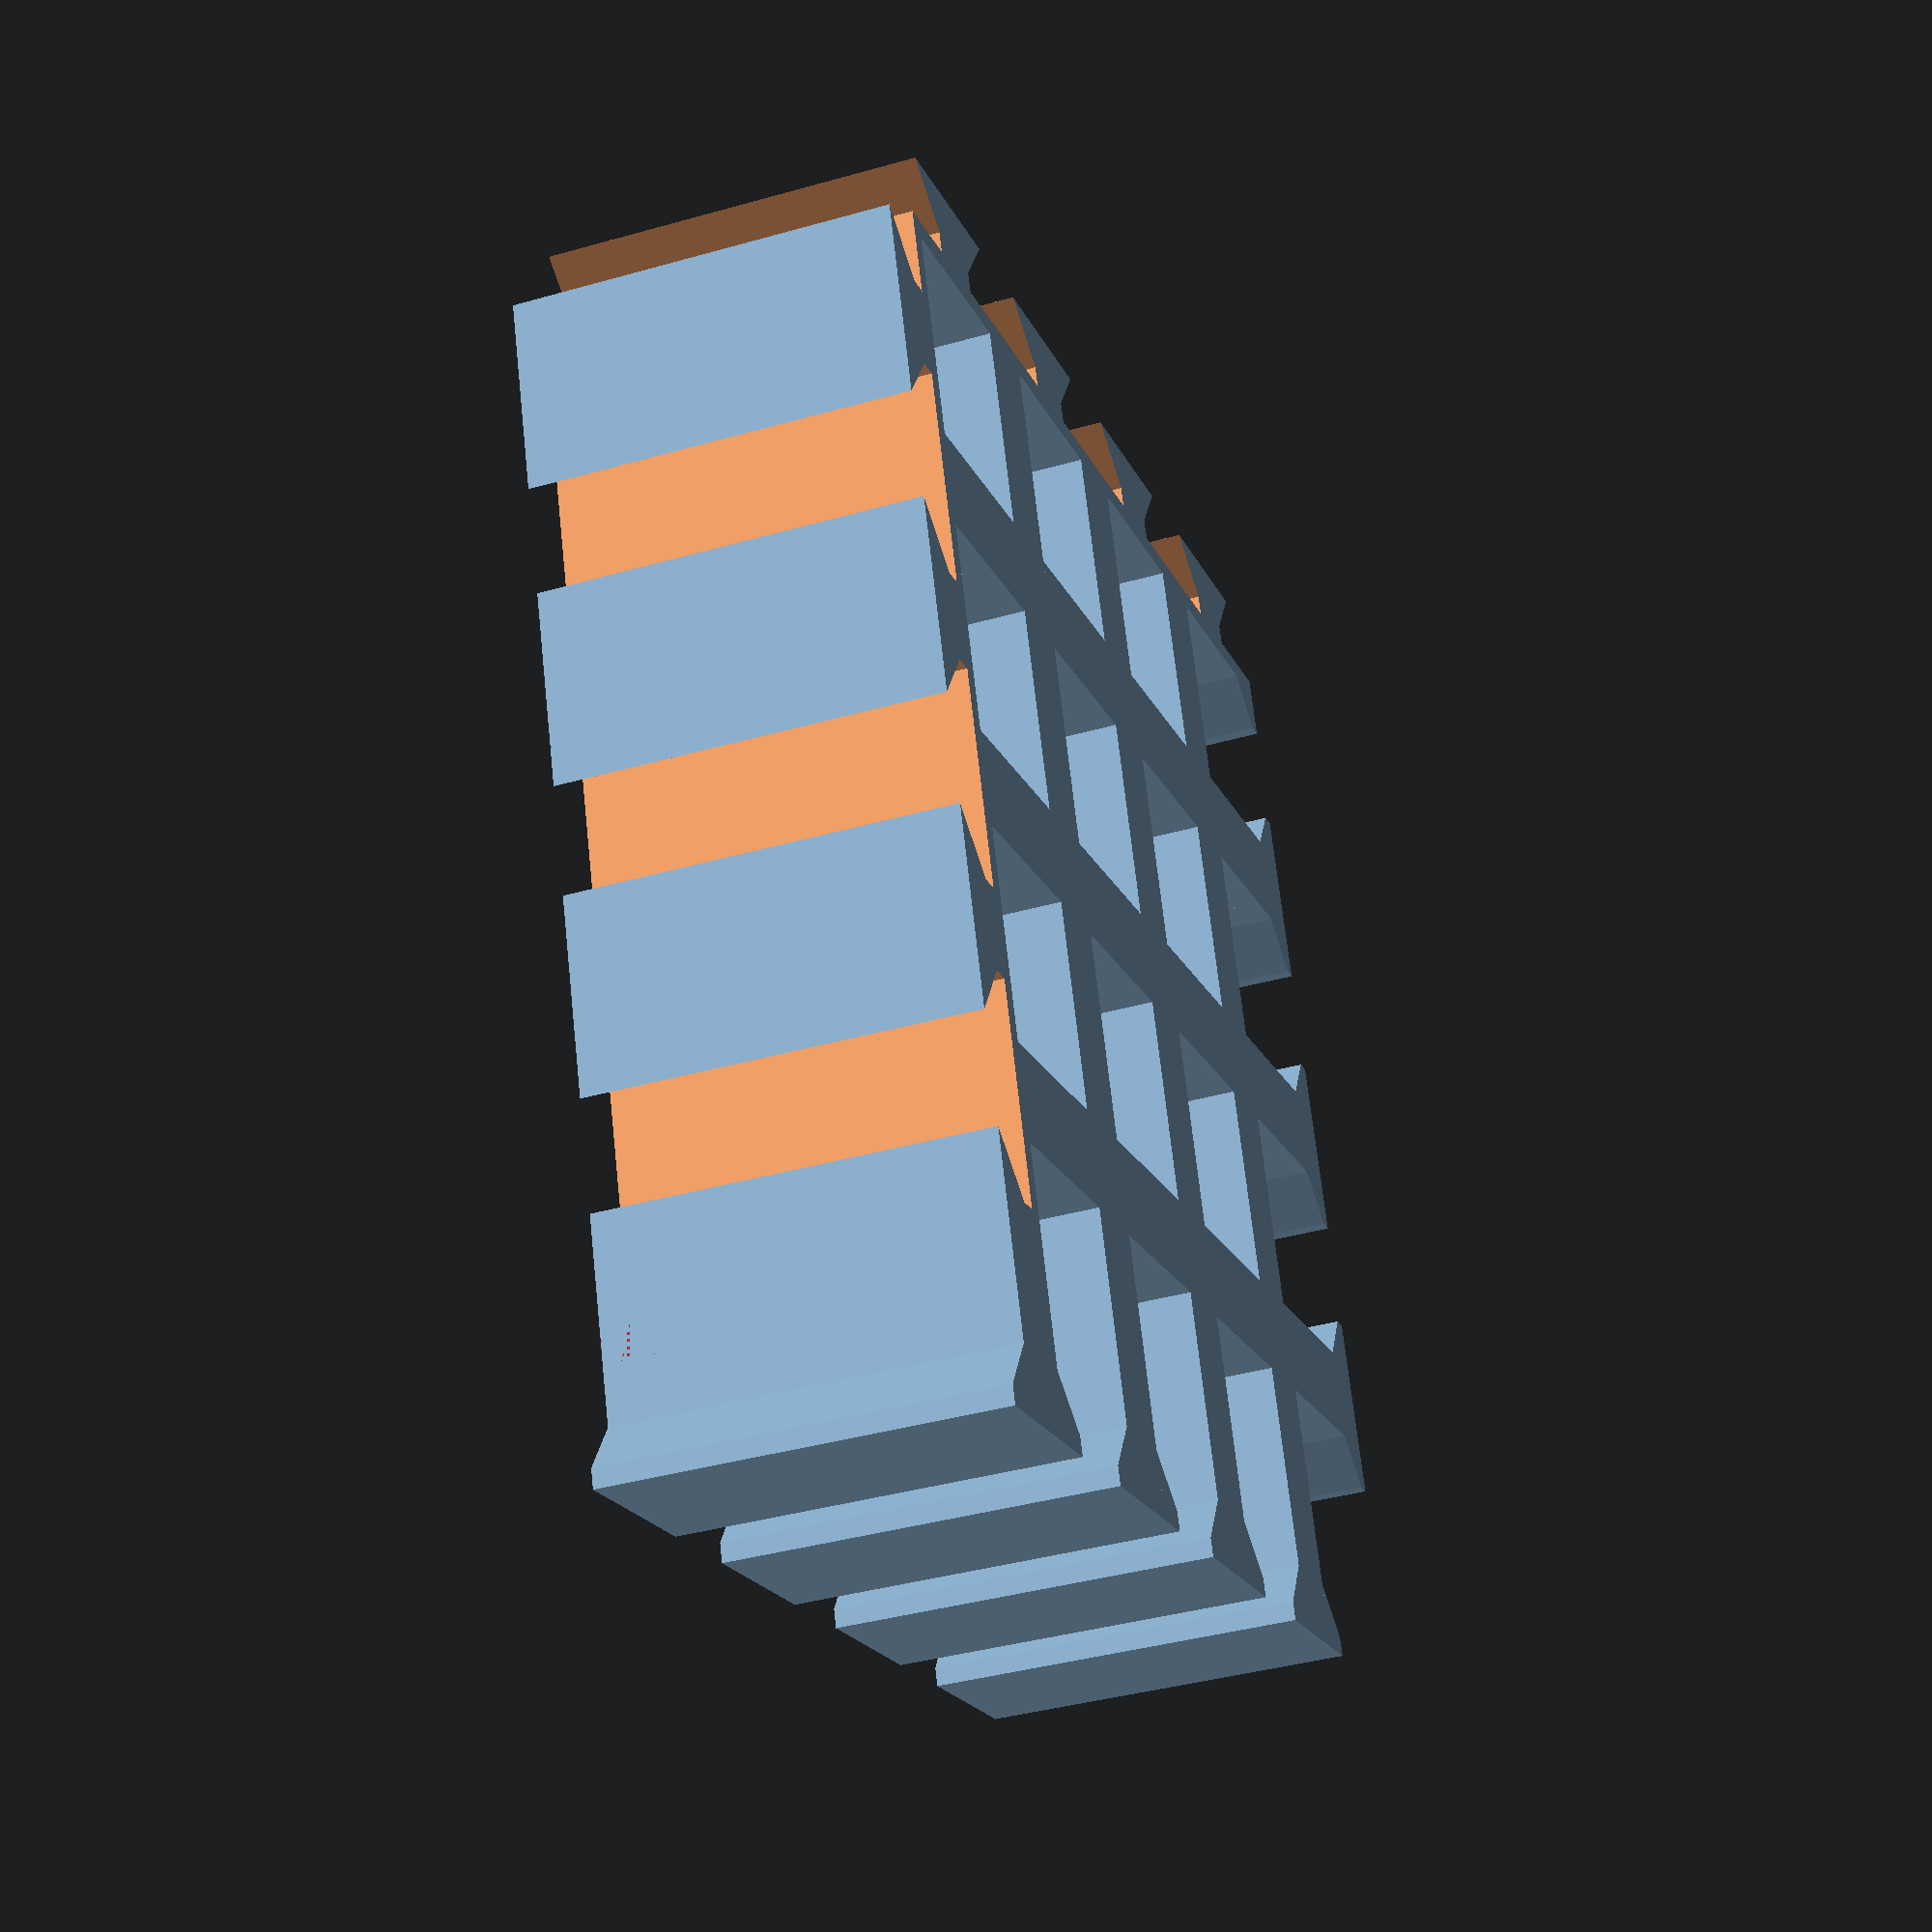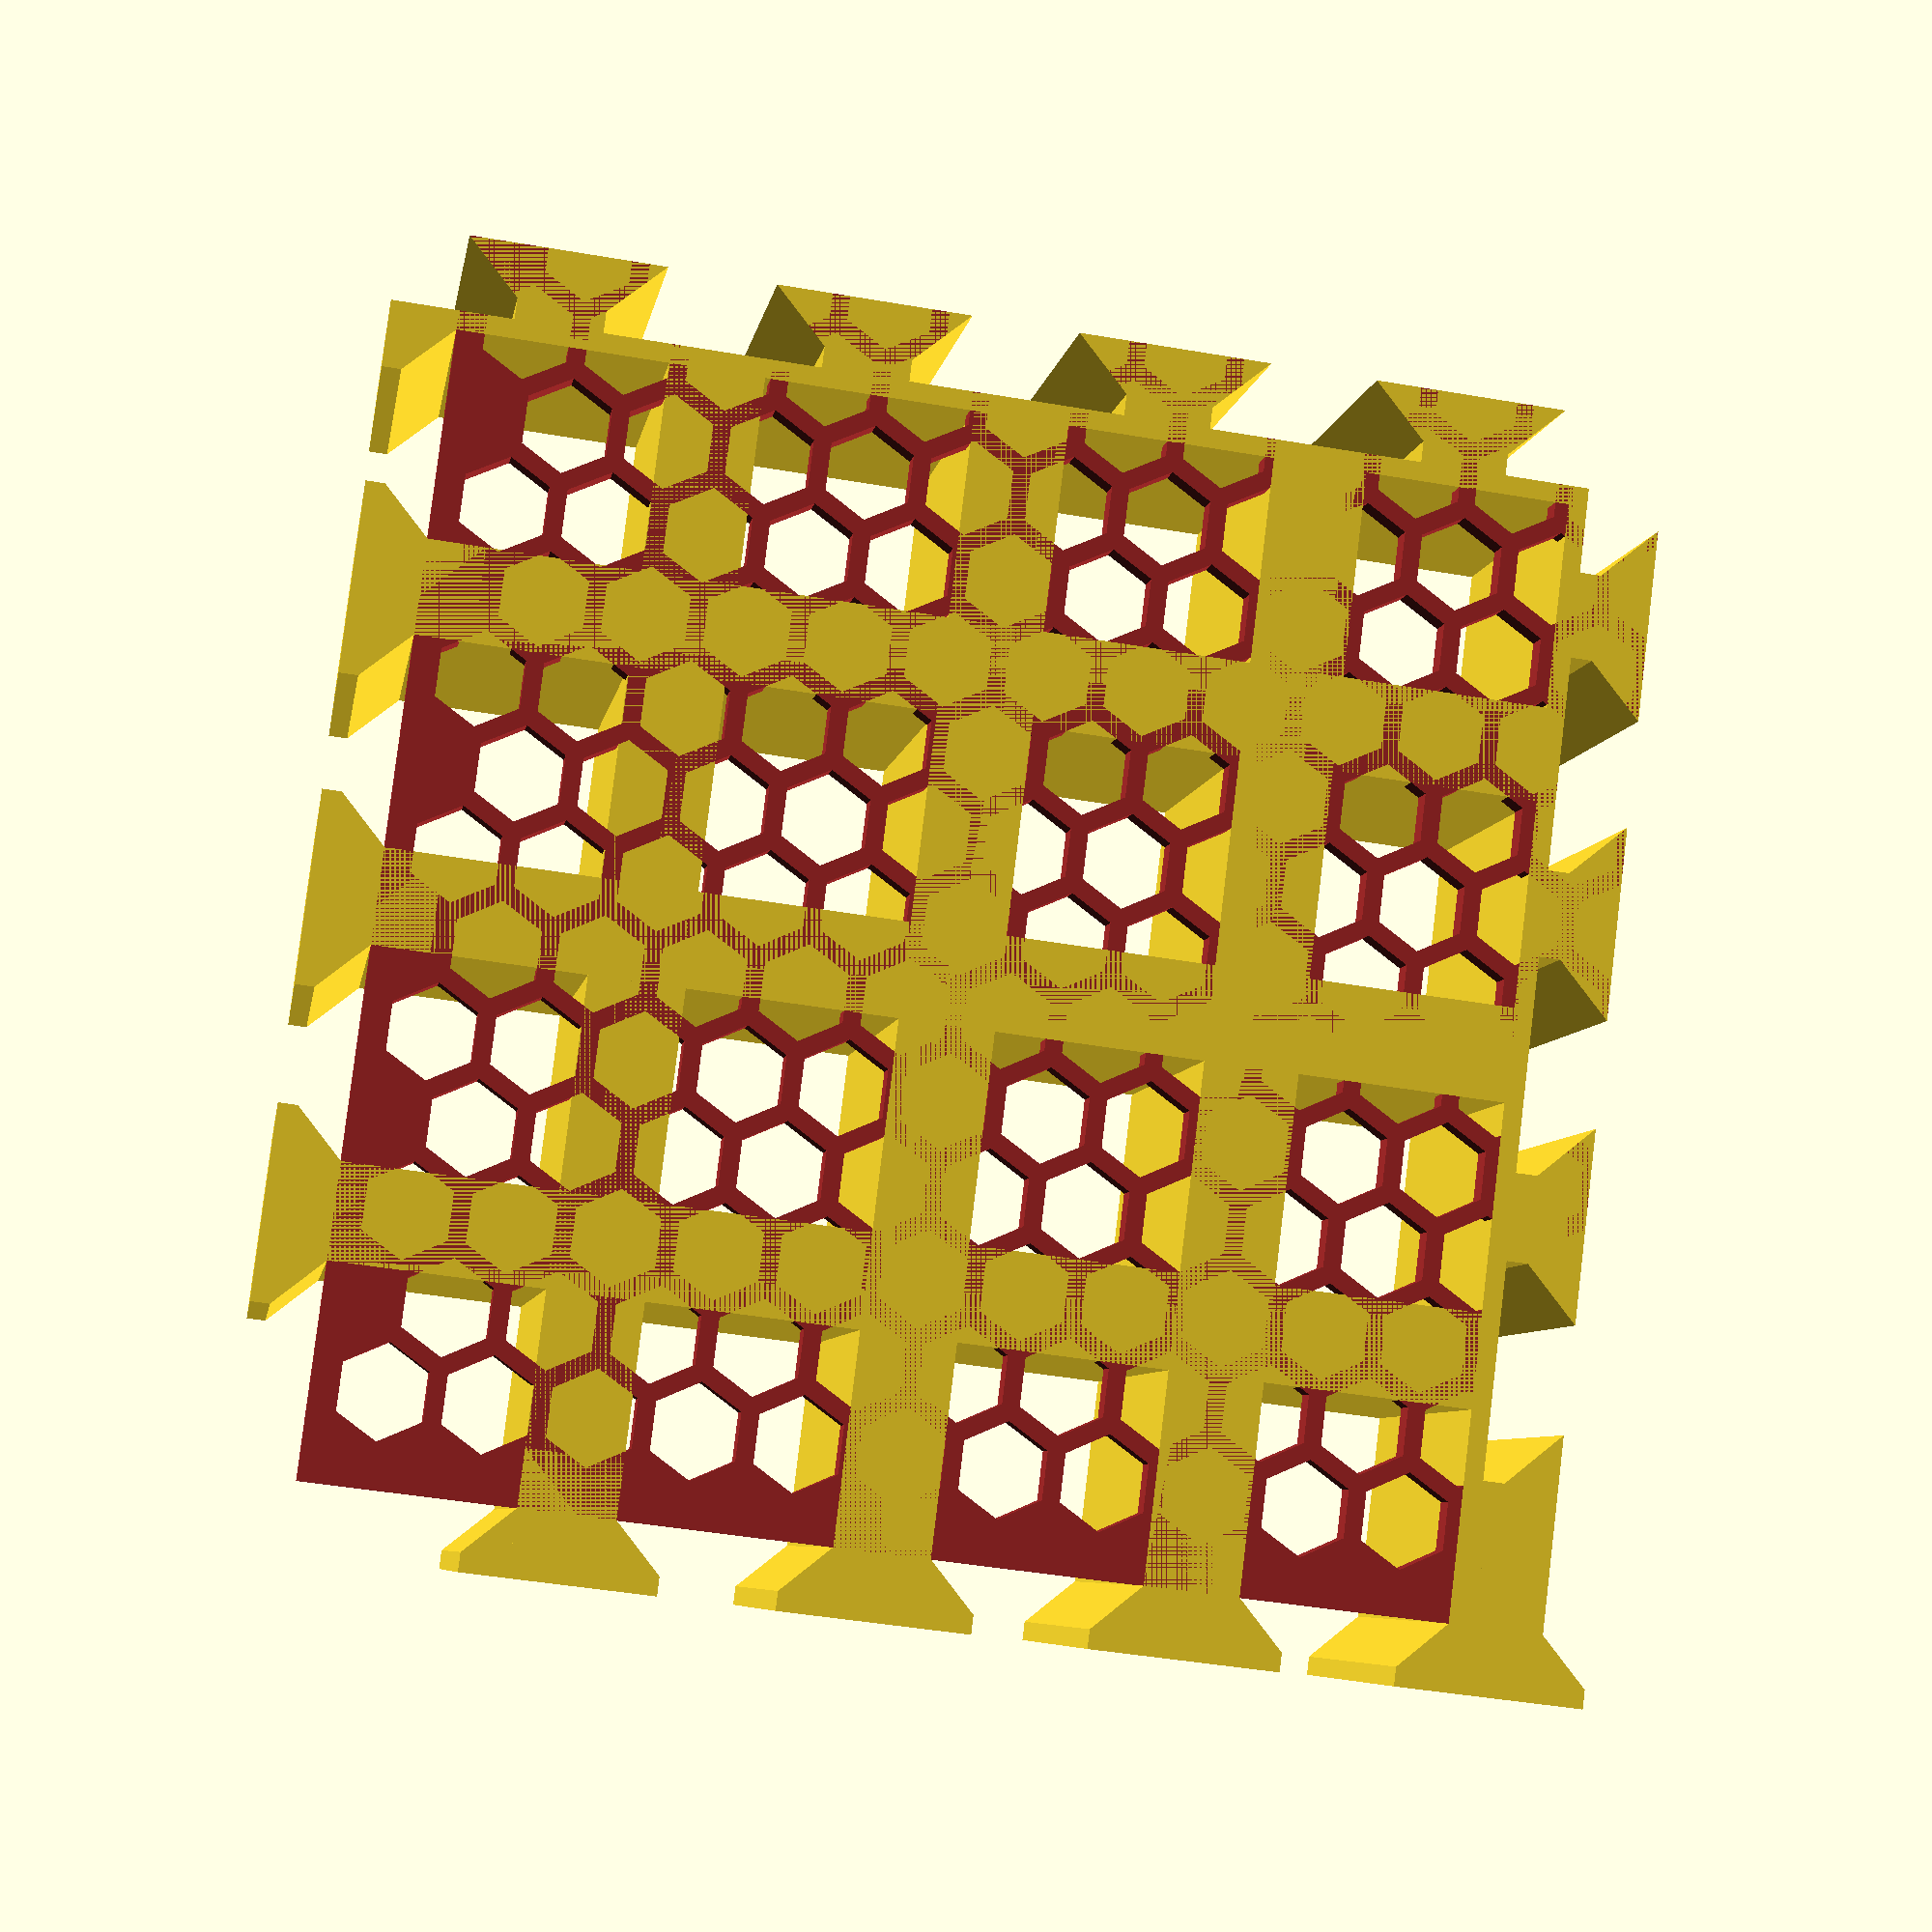
<openscad>
// flexible grid
// https://github.com/davidelliott/parametric-lab 
// License: CC-BY

// This design is for a flexible interlocking grid system
// initially made for holding small petri dishes in position
// Code is quite rough but it works for the original purpose
// Design is not fully parameterised

// TO DO / known problems
// bug- Grid has to be a square - i.e. cells_x = cells_y
// feature- option for cells to not be square

// set parameters
// uncomment the desired pattern or provide custom settings

// mini petri holder
/*
hole_size=50;
cells_x=3;
cells_y=3;
height=4;
floor_thickness=0; // Set 0 for no base
*/

// standard petri holder
/*
hole_size=90;
cells_x=2;
cells_y=2;
height=4;
floor_thickness=0; // Set 0 for no base
*/

// Universal bottle rack
/*
hole_size=30;
cells_x=4;
cells_y=4;
height=25;
floor_thickness=1.5; // Set 0 for no base
*/

// Cryo tube rack
hole_size=11;
cells_x=4;
cells_y=4;
height=20;
floor_thickness=1.5; // Set 0 for no base
//

// calculated dimensions
socket_enlargement=1.1+(height/500); // make the sockets slightly bigger with height increase
wall_width=5;
unit_length=hole_size+wall_width;
total_x=unit_length*cells_x;
total_y=unit_length*cells_y;

// print the total dimensions
echo(total_x);
echo(total_y);

///////////////////////
// build the objects //
///////////////////////
// In OpenSCAD 2014.09.05 rendering both grid and walls does not work properly
// In OpenSCAD 2014.03 it was fine, don't know why.
// hence here a choice to build walls or grid separately.

grid=1; 
walls=0;

if(grid){
// the main grid
main();
}

if(walls){
// the extra walls to close the grid.
translate([0,total_y+wall_width*1.5,0]){
extra_wall_b();
}

rotate([0,0,-90]){
translate([-total_x-wall_width,total_y+wall_width*1.5,0]){
extra_wall_a();
}
}

}

//////////////
// MODULES //
/////////////

module extra_wall_a(){
	
	difference(){
		cube([total_x,wall_width,height]);
		translate([0,0,-2]){
			connector_array(h=height+5,adj=socket_enlargement+0.05,start=0,end=cells_x);
		}
	}
}



module extra_wall_b(){

	difference(){
	union(){
		cube([total_x,wall_width,height]);
rotate([180,0,90]){
	translate([0,total_x,-height]){
		connector_array(start=0,end=0);
	}
}
} // end of union
// now remove the sockets
		
		translate([0,0,-2]){
			connector_array(h=height+5,adj=socket_enlargement+0.05,start=0,end=cells_x-1);
		}
	}

}


module main(){
difference() {
union() {
// build the base.
color("brown")
difference(){
	cube([total_x,total_y,floor_thickness]);
	perforations();
}

// build the grid
for(i=[0:cells_x-1]) {
		translate([0,i*(unit_length),0]){
			cube([total_x,wall_width,height]);
		}
	}

for(i=[0:cells_y-1]) {
		translate([i*(unit_length),0,0]){
			cube([wall_width,total_y,height]);
		}
}

// add reinforcements if there is no floor
if(floor_thickness<0.1) {
for(i=[0:cells_x-1]) {
	
	translate([0,i*(unit_length)+wall_width,0]){
rotate([0,0,270]){
		reinforcement(i);
	}
}
}

for(i=[0:cells_y]) {
		translate([i*(unit_length),0,0]){
			reinforcement(i);
		}
}
} // end of if

// add connectors
translate([0,total_y,0]){
connector_array(start=0,end=cells_y-1);
}

rotate([180,0,90]){
	translate([0,total_x,-height]){
		connector_array(start=0,end=cells_x-1);
	}
}



} // end of union

// remove connector sockets
translate([0,0,-2]){
	connector_array(h=height+5,adj=socket_enlargement,start=0,end=cells_x-1);
}
rotate([180,0,90]){
	translate([0,0,-height-2]){
		connector_array(h=height+5,adj=socket_enlargement,start=0,end=cells_y);
	}
}


} // end of difference group
} // end of module main


module connector_array(h=height,adj=1,start=0,end=cells_y) {
	for(i=[start:end]) {
		translate([i*(unit_length),0,0]){
			connector(h=h,adjust=adj);
		}
	}
}

module connector(subtract=false,adjust=1) {
translate([0,0,0]){
hull(){
translate([-wall_width*adjust/2,wall_width*adjust/2,0]){
cube([wall_width*2*adjust,1*adjust,h]);
}
cube([wall_width*adjust,1*adjust,h]);
}
translate([0,-3,0]){
	cube([wall_width*adjust,5,h]);
}
}
}


module reinforcement(i=1) {
if(i<cells_x){
reinforcement_part();
}
if(i>0) {
translate([wall_width-0.1,0,0]){
mirror("x"){
reinforcement_part();
}
}
}
}





module reinforcement_part() {
	r=wall_width;
	difference(){
		translate([wall_width-0.1,r,0]){
			cylinder(r=r,h=height);
		}

		translate([-0.1,-0.1,-1]){
			cube([r*4,wall_width,height*2]);
			cube([wall_width-0.01,r*3,height*2]);
		}

	} // end of difference
}


module perforations(rad=2.5,space=0.25){
	perf_total = (rad*2)+space; // length of each perforation inc spacing
	offset=perf_total/2; // offset alternate rows for better packing
	//packing_factor - calculate spacing by Pythagoras
	// looking for value of b in a2 + b2 = c2
	
	a=perf_total/2; 
	c=perf_total;
	
	x_spacing = pow((c*c) - (a*a) , 1/2);
//	perf_n=total_x/perf_total; // number of perforations needed
	perf_x=total_x/x_spacing; // number of perforations needed
	perf_y=total_x/perf_total; // number of perforations needed


	for(y=[0:perf_y-1]) {
		for(x=[0:perf_x-1]) {
			translate([x*x_spacing,y*perf_total+(even(x)*offset),-2]) {
				cylinder(h=floor_thickness+4,r=rad,$fn=6);
			}
		}
	}
}

function even(n) = n%2;




</openscad>
<views>
elev=39.4 azim=71.1 roll=289.5 proj=p view=solid
elev=6.6 azim=83.0 roll=171.2 proj=p view=solid
</views>
